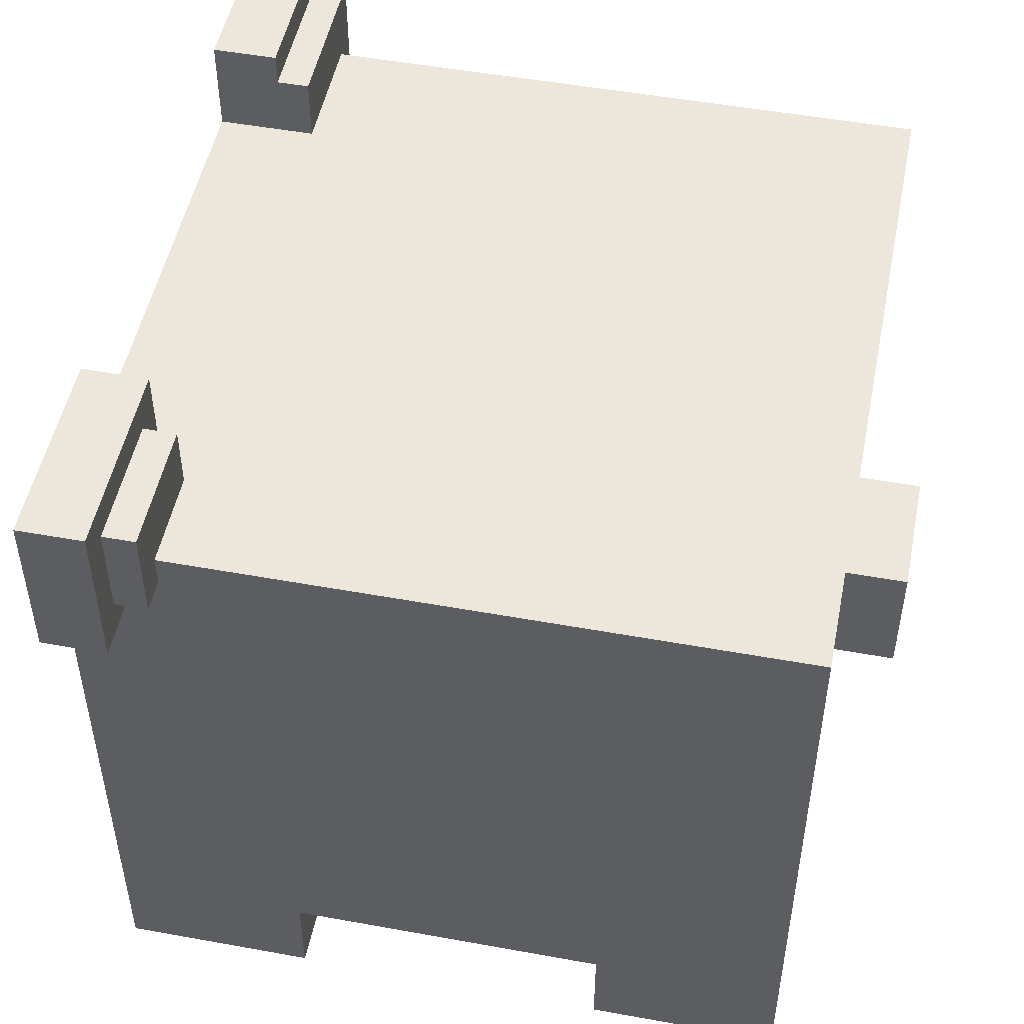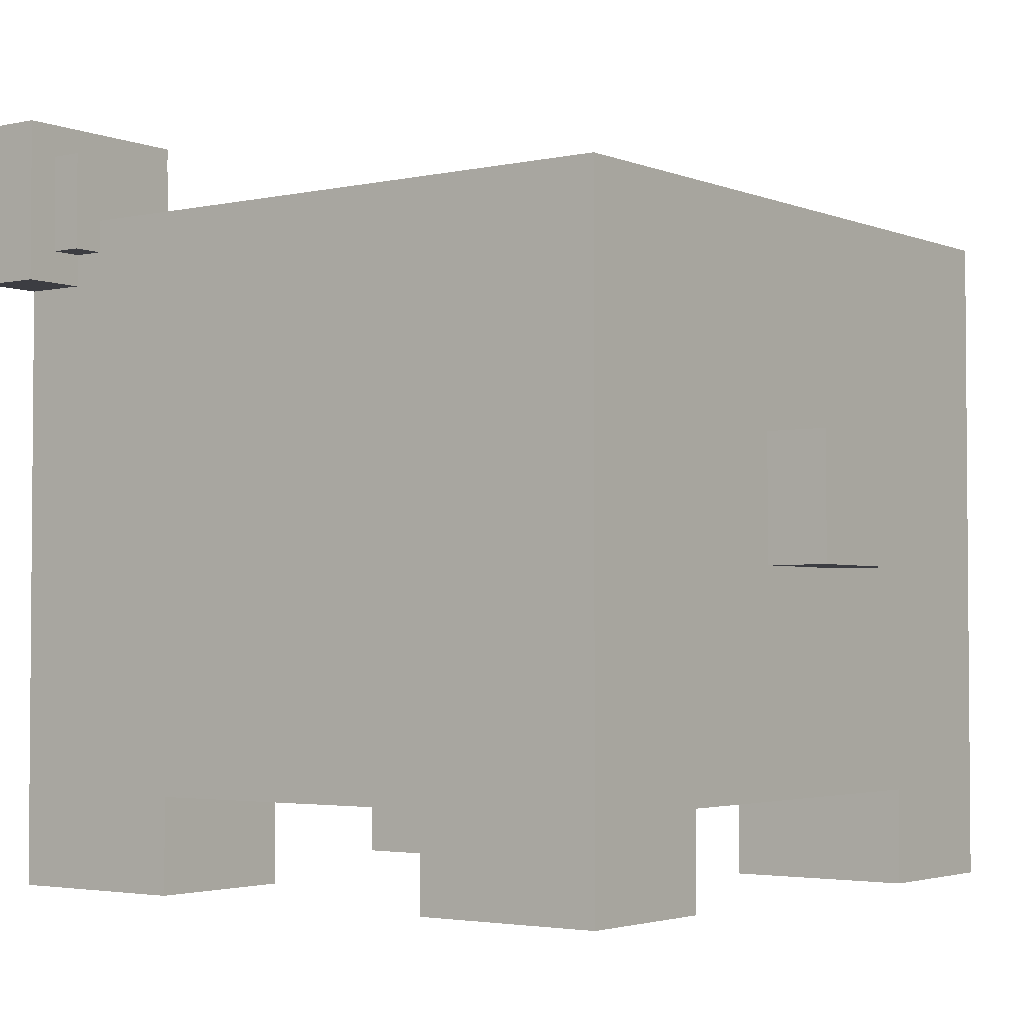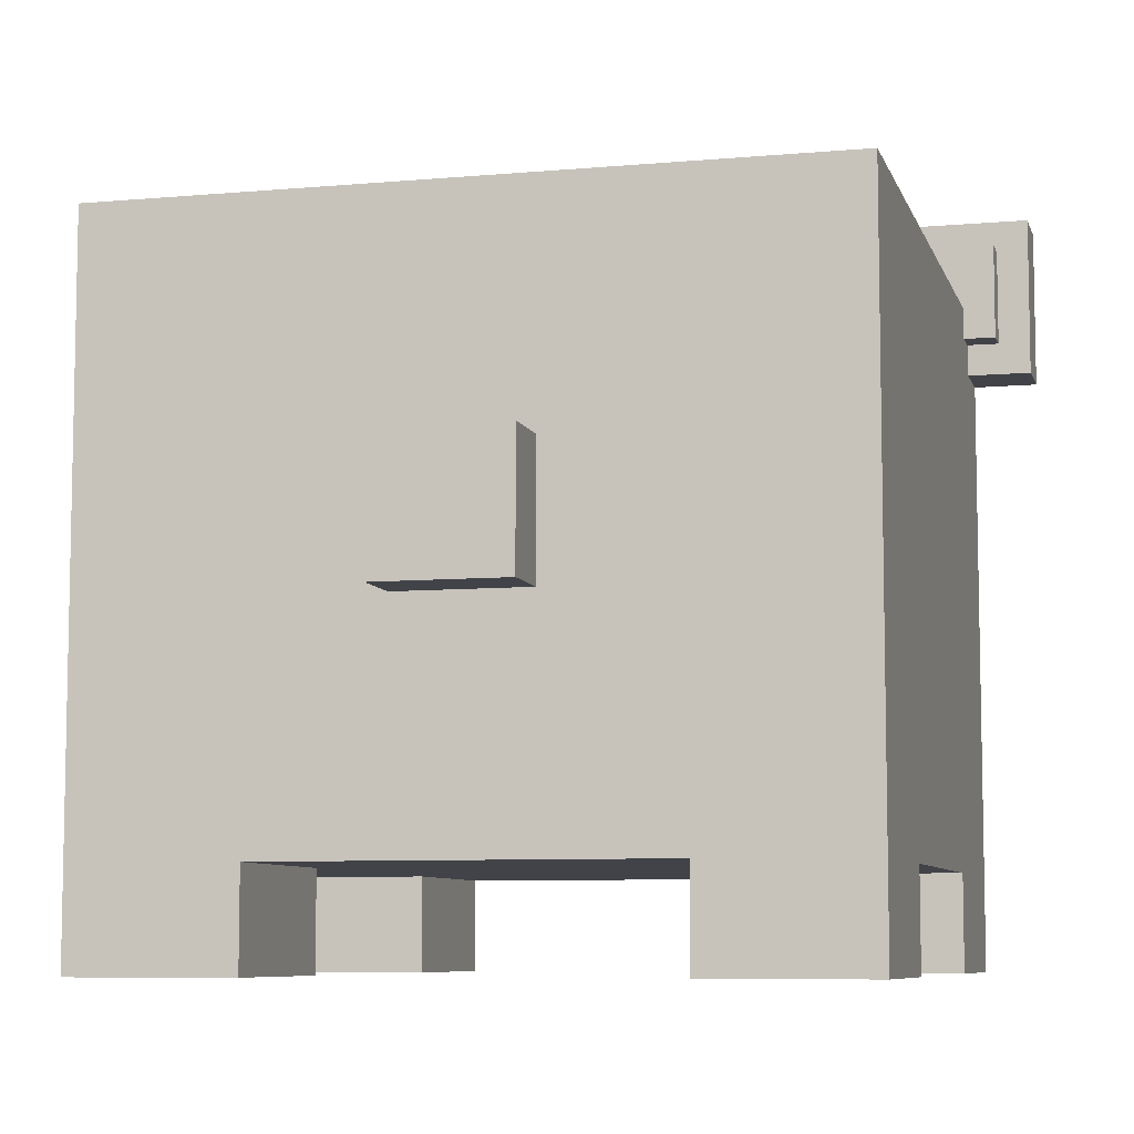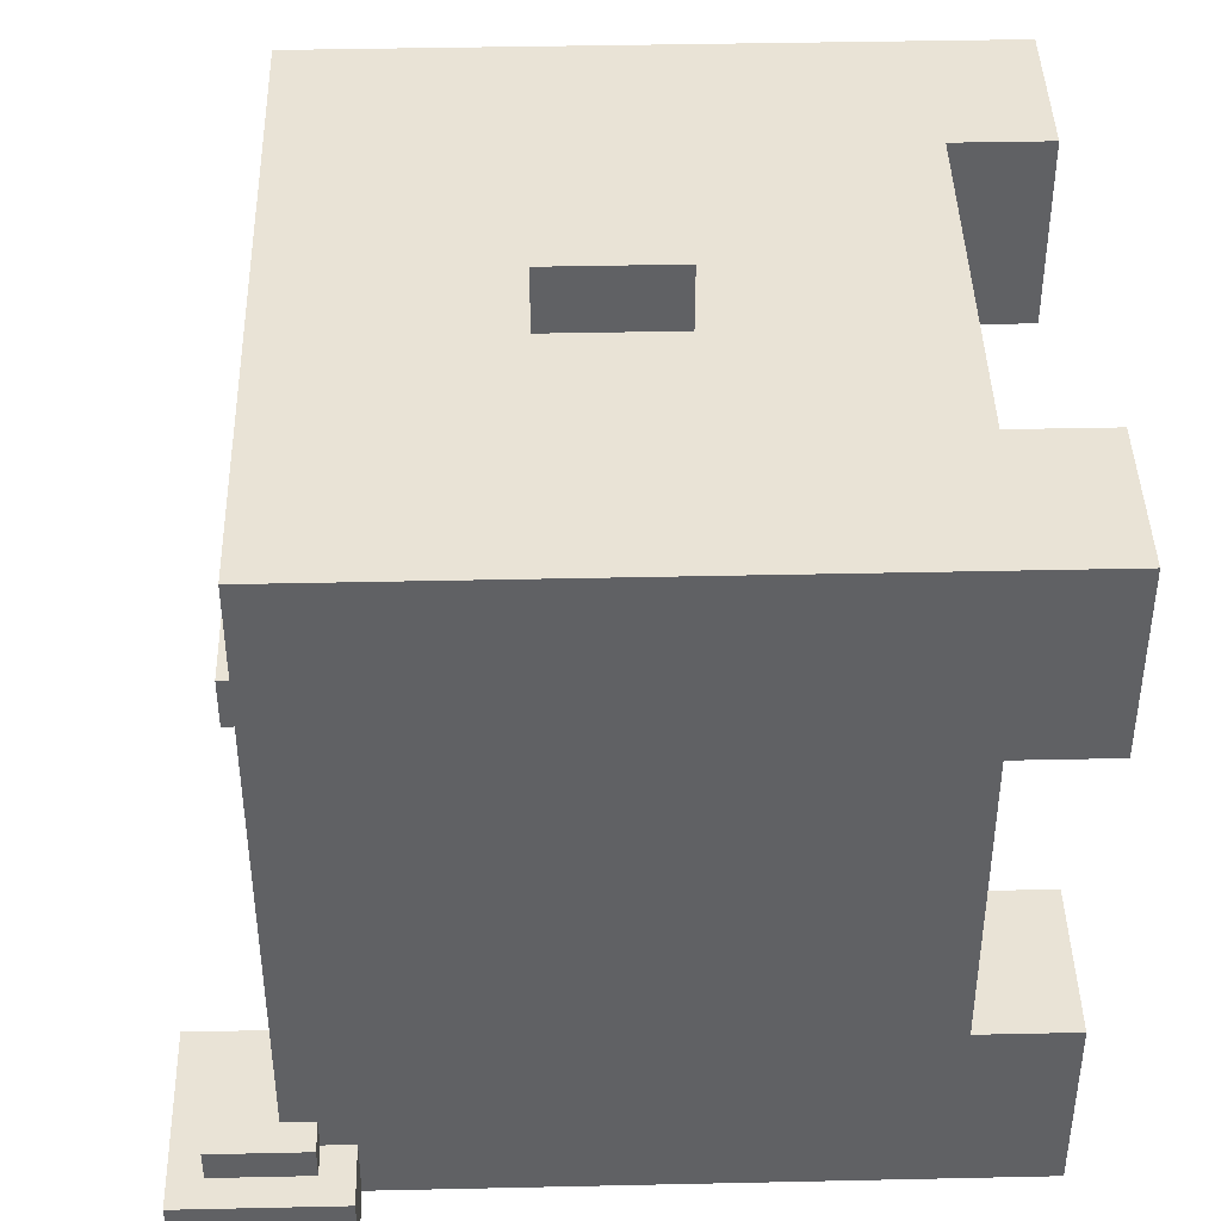
<metadata>
{"format":"obj","ext":"obj","renderer":"f3d","projection":"perspective","resolution":1024,"background":"white","views":[{"elev":50.3,"azim":-78.7,"up":"+Y"},{"elev":-2.9,"azim":-53.2,"up":"+Y"},{"elev":-7.6,"azim":14.4,"up":"+Y"},{"elev":42.3,"azim":-91.5,"up":"+Z"}]}
</metadata>
<code>
o Koala
v -1.3 -0.3 -1
v -1.3 -0.3 -1.2
v -1.3 0.2 -1
v -1.3 0.2 -1.2
v -1.2 -0.2 -0.9
v -1.2 -0.2 -1
v -1.2 0.1 -0.9
v -1.2 0.1 -1
v -1.1 -2.2 1
v -1.1 -2.2 0.4
v -1.1 -2.2 -0.6
v -1.1 -2.2 -1.2
v -1.1 -1.9 0.4
v -1.1 -1.9 -0.6
v -1.1 -1.7 0.4
v -1.1 -1.7 -0.6
v -1.1 -0.3 -1
v -1.1 -0.3 -1.2
v -1.1 -0.2 -0.9
v -1.1 -0.2 -1
v -1.1 -0.1 1
v -1.1 -0.1 -0.9
v -0.8 -0.2 -1.1
v -0.8 -0.2 -1.2
v -0.8 0.1 -1.1
v -0.8 0.1 -1.2
v -0.3 -0.8 -1.1
v -0.3 -0.8 -1.2
v -0.3 -0.4 -1.1
v -0.3 -0.4 -1.2
v -0.2 -1.4 -1.2
v -0.2 -1.4 -1.4
v -0.2 -1.3 -1.2
v -0.2 -1.3 -1.4
v -0.2 -1.2 1.2
v -0.2 -1.2 1
v -0.2 -1.2 -1.2
v -0.2 -0.8 1.2
v -0.2 -0.8 1
v -0.2 -0.8 -1.2
v -0.2 -0.8 -1.4
v 0.6 -2.2 1
v 0.6 -2.2 0.4
v 0.6 -2.2 -0.6
v 0.6 -2.2 -1.2
v 0.6 -1.9 1
v 0.6 -1.9 0.4
v 0.6 -1.9 -0.6
v 0.6 -1.9 -1.2
v 0.7 -0.8 -1.1
v 0.7 -0.8 -1.2
v 0.7 -0.4 -1.1
v 0.7 -0.4 -1.2
v 0.7 -0.1 -0.9
v 0.7 -0.1 -1.2
v 0.7 0.1 -0.9
v 0.7 0.1 -1
v 0.7 0.2 -1
v 0.7 0.2 -1.2
v 1.2 -0.2 -1.1
v 1.2 -0.2 -1.2
v 1.2 0.1 -1.1
v 1.2 0.1 -1.2
v -1.2 -0.2 -1.1
v -1.2 -0.2 -1.2
v -1.2 0.1 -1.1
v -1.2 0.1 -1.2
v -0.8 -0.1 -0.9
v -0.8 -0.1 -1
v -0.8 0.1 -0.9
v -0.8 0.1 -1
v -0.7 -0.8 -1.1
v -0.7 -0.8 -1.2
v -0.7 -0.4 -1.1
v -0.7 -0.4 -1.2
v -0.7 -0.1 -1
v -0.7 -0.1 -1.2
v -0.7 0.2 -1
v -0.7 0.2 -1.2
v -0.6 -2.2 1
v -0.6 -2.2 0.4
v -0.6 -2.2 -0.6
v -0.6 -2.2 -1.2
v -0.6 -1.9 1
v -0.6 -1.9 0.4
v -0.6 -1.9 -0.6
v -0.6 -1.9 -1.2
v 0.2 -1.4 -1.2
v 0.2 -1.4 -1.4
v 0.2 -1.3 -1.2
v 0.2 -1.3 -1.4
v 0.2 -1.2 1.2
v 0.2 -1.2 1
v 0.2 -1.2 -1.2
v 0.2 -0.8 1.2
v 0.2 -0.8 1
v 0.2 -0.8 -1.2
v 0.2 -0.8 -1.4
v 0.3 -0.8 -1.1
v 0.3 -0.8 -1.2
v 0.3 -0.4 -1.1
v 0.3 -0.4 -1.2
v 0.8 -0.2 -1.1
v 0.8 -0.2 -1.2
v 0.8 0.1 -1.1
v 0.8 0.1 -1.2
v 1.1 -2.2 1
v 1.1 -2.2 0.4
v 1.1 -2.2 -0.6
v 1.1 -2.2 -1.2
v 1.1 -1.9 0.4
v 1.1 -1.9 -0.6
v 1.1 -1.7 0.4
v 1.1 -1.7 -0.6
v 1.1 -0.3 -1
v 1.1 -0.3 -1.2
v 1.1 -0.2 -0.9
v 1.1 -0.2 -1
v 1.1 -0.1 1
v 1.1 -0.1 -0.9
v 1.2 -0.2 -0.9
v 1.2 -0.2 -1
v 1.2 0.1 -0.9
v 1.2 0.1 -1
v 1.3 -0.3 -1
v 1.3 -0.3 -1.2
v 1.3 0.2 -1
v 1.3 0.2 -1.2
v -0.2 -1.2 1.2
v -0.2 -0.8 1.2
v 0.2 -1.2 1.2
v 0.2 -0.8 1.2
v -1.1 -2.2 1
v -1.1 -0.1 1
v -0.6 -2.2 1
v -0.6 -1.9 1
v -0.6 -1.7 1
v -0.2 -1.2 1
v -0.2 -0.8 1
v 0.2 -1.2 1
v 0.2 -0.8 1
v 0.6 -2.2 1
v 0.6 -1.9 1
v 0.6 -1.7 1
v 1.1 -2.2 1
v 1.1 -0.1 1
v -1.1 -2.2 -0.6
v -1.1 -1.9 -0.6
v -0.6 -2.2 -0.6
v -0.6 -1.9 -0.6
v 0.6 -2.2 -0.6
v 0.6 -1.9 -0.6
v 1.1 -2.2 -0.6
v 1.1 -1.9 -0.6
v -1.2 -0.2 -0.9
v -1.2 0.1 -0.9
v -1.1 -0.2 -0.9
v -1.1 -0.1 -0.9
v -0.8 -0.1 -0.9
v -0.8 0.1 -0.9
v 0.7 -0.1 -0.9
v 0.7 0.1 -0.9
v 1.1 -0.2 -0.9
v 1.1 -0.1 -0.9
v 1.2 -0.2 -0.9
v 1.2 0.1 -0.9
v -1.3 -0.3 -1
v -1.3 0.2 -1
v -1.2 -0.2 -1
v -1.2 0.1 -1
v -1.1 -0.3 -1
v -1.1 -0.2 -1
v -0.8 -0.1 -1
v -0.8 0.1 -1
v -0.7 -0.1 -1
v -0.7 0.2 -1
v 0.7 0.1 -1
v 0.7 0.2 -1
v 1.1 -0.3 -1
v 1.1 -0.2 -1
v 1.2 -0.2 -1
v 1.2 0.1 -1
v 1.3 -0.3 -1
v 1.3 0.2 -1
v -1.1 -2.2 0.4
v -1.1 -1.9 0.4
v -0.6 -2.2 0.4
v -0.6 -1.9 0.4
v 0.6 -2.2 0.4
v 0.6 -1.9 0.4
v 1.1 -2.2 0.4
v 1.1 -1.9 0.4
v -1.2 -0.2 -1.1
v -1.2 0.1 -1.1
v -0.8 -0.2 -1.1
v -0.8 0.1 -1.1
v -0.7 -0.8 -1.1
v -0.7 -0.4 -1.1
v -0.6 -0.7 -1.1
v -0.6 -0.5 -1.1
v -0.4 -0.7 -1.1
v -0.4 -0.5 -1.1
v -0.3 -0.8 -1.1
v -0.3 -0.4 -1.1
v 0.3 -0.8 -1.1
v 0.3 -0.4 -1.1
v 0.4 -0.7 -1.1
v 0.4 -0.5 -1.1
v 0.6 -0.7 -1.1
v 0.6 -0.5 -1.1
v 0.7 -0.8 -1.1
v 0.7 -0.4 -1.1
v 0.8 -0.2 -1.1
v 0.8 0.1 -1.1
v 1.2 -0.2 -1.1
v 1.2 0.1 -1.1
v -1.3 -0.3 -1.2
v -1.3 0.2 -1.2
v -1.2 -0.2 -1.2
v -1.2 0.1 -1.2
v -1.1 -2.2 -1.2
v -1.1 -0.3 -1.2
v -0.8 -0.2 -1.2
v -0.8 0.1 -1.2
v -0.7 -0.8 -1.2
v -0.7 -0.4 -1.2
v -0.7 -0.1 -1.2
v -0.7 0.2 -1.2
v -0.6 -2.2 -1.2
v -0.6 -1.9 -1.2
v -0.6 -1.6 -1.2
v -0.4 -1.6 -1.2
v -0.4 -1.4 -1.2
v -0.3 -1.4 -1.2
v -0.3 -1.2 -1.2
v -0.3 -0.8 -1.2
v -0.3 -0.4 -1.2
v -0.2 -1.4 -1.2
v -0.2 -1.3 -1.2
v -0.2 -1.2 -1.2
v -0.2 -0.8 -1.2
v 0.2 -1.4 -1.2
v 0.2 -1.3 -1.2
v 0.2 -1.2 -1.2
v 0.2 -0.8 -1.2
v 0.3 -1.4 -1.2
v 0.3 -1.2 -1.2
v 0.3 -0.8 -1.2
v 0.3 -0.4 -1.2
v 0.4 -1.6 -1.2
v 0.4 -1.4 -1.2
v 0.6 -2.2 -1.2
v 0.6 -1.9 -1.2
v 0.6 -1.6 -1.2
v 0.7 -0.8 -1.2
v 0.7 -0.4 -1.2
v 0.7 -0.1 -1.2
v 0.7 0.2 -1.2
v 0.8 -0.2 -1.2
v 0.8 0.1 -1.2
v 1.1 -2.2 -1.2
v 1.1 -0.3 -1.2
v 1.2 -0.2 -1.2
v 1.2 0.1 -1.2
v 1.3 -0.3 -1.2
v 1.3 0.2 -1.2
v -0.2 -1.4 -1.4
v -0.2 -1.3 -1.4
v -0.2 -0.8 -1.4
v 0.2 -1.4 -1.4
v 0.2 -1.3 -1.4
v 0.2 -0.8 -1.4
v -1.1 -2.2 1
v -0.6 -2.2 1
v 0.6 -2.2 1
v 1.1 -2.2 1
v -1.1 -2.2 0.4
v -0.6 -2.2 0.4
v 0.6 -2.2 0.4
v 1.1 -2.2 0.4
v -1.1 -2.2 -0.6
v -0.6 -2.2 -0.6
v 0.6 -2.2 -0.6
v 1.1 -2.2 -0.6
v -1.1 -2.2 -1.2
v -0.6 -2.2 -1.2
v 0.6 -2.2 -1.2
v 1.1 -2.2 -1.2
v -0.6 -1.9 1
v 0.6 -1.9 1
v -1.1 -1.9 0.4
v -0.6 -1.9 0.4
v 0.6 -1.9 0.4
v 1.1 -1.9 0.4
v -1.1 -1.9 -0.6
v -0.6 -1.9 -0.6
v 0.6 -1.9 -0.6
v 1.1 -1.9 -0.6
v -0.6 -1.9 -1.2
v 0.6 -1.9 -1.2
v -0.2 -1.4 -1.2
v 0.2 -1.4 -1.2
v -0.2 -1.4 -1.4
v 0.2 -1.4 -1.4
v -0.2 -1.2 1.2
v 0.2 -1.2 1.2
v -0.2 -1.2 1
v 0.2 -1.2 1
v -0.7 -0.4 -1.1
v -0.3 -0.4 -1.1
v 0.3 -0.4 -1.1
v 0.7 -0.4 -1.1
v -0.7 -0.4 -1.2
v -0.3 -0.4 -1.2
v 0.3 -0.4 -1.2
v 0.7 -0.4 -1.2
v -1.3 -0.3 -1
v -1.1 -0.3 -1
v 1.1 -0.3 -1
v 1.3 -0.3 -1
v -1.3 -0.3 -1.2
v -1.1 -0.3 -1.2
v 1.1 -0.3 -1.2
v 1.3 -0.3 -1.2
v -1.2 -0.2 -0.9
v -1.1 -0.2 -0.9
v 1.1 -0.2 -0.9
v 1.2 -0.2 -0.9
v -1.2 -0.2 -1
v -1.1 -0.2 -1
v 1.1 -0.2 -1
v 1.2 -0.2 -1
v -1.2 0.1 -1.1
v -0.8 0.1 -1.1
v 0.8 0.1 -1.1
v 1.2 0.1 -1.1
v -1.2 0.1 -1.2
v -0.8 0.1 -1.2
v 0.8 0.1 -1.2
v 1.2 0.1 -1.2
v -0.2 -0.8 1.2
v 0.2 -0.8 1.2
v -0.2 -0.8 1
v 0.2 -0.8 1
v -0.7 -0.8 -1.1
v -0.3 -0.8 -1.1
v 0.3 -0.8 -1.1
v 0.7 -0.8 -1.1
v -0.7 -0.8 -1.2
v -0.3 -0.8 -1.2
v -0.2 -0.8 -1.2
v 0.2 -0.8 -1.2
v 0.3 -0.8 -1.2
v 0.7 -0.8 -1.2
v -0.2 -0.8 -1.4
v 0.2 -0.8 -1.4
v -1.2 -0.2 -1.1
v -0.8 -0.2 -1.1
v 0.8 -0.2 -1.1
v 1.2 -0.2 -1.1
v -1.2 -0.2 -1.2
v -0.8 -0.2 -1.2
v 0.8 -0.2 -1.2
v 1.2 -0.2 -1.2
v -1.1 -0.1 1
v 1.1 -0.1 1
v -1.1 -0.1 -0.9
v -0.8 -0.1 -0.9
v 0.7 -0.1 -0.9
v 1.1 -0.1 -0.9
v -0.8 -0.1 -1
v -0.7 -0.1 -1
v -0.7 -0.1 -1.2
v 0.7 -0.1 -1.2
v -1.2 0.1 -0.9
v -0.8 0.1 -0.9
v 0.7 0.1 -0.9
v 1.2 0.1 -0.9
v -1.2 0.1 -1
v -0.8 0.1 -1
v 0.7 0.1 -1
v 1.2 0.1 -1
v -1.3 0.2 -1
v -0.7 0.2 -1
v 0.7 0.2 -1
v 1.3 0.2 -1
v -1.3 0.2 -1.2
v -0.7 0.2 -1.2
v 0.7 0.2 -1.2
v 1.3 0.2 -1.2
f 3 2 1
f 4 2 3
f 7 6 5
f 8 6 7
f 13 10 9
f 14 12 11
f 15 13 9
f 15 14 13
f 16 12 14
f 16 14 15
f 17 16 15
f 17 12 16
f 18 12 17
f 19 17 15
f 20 17 19
f 21 15 9
f 21 19 15
f 22 19 21
f 25 24 23
f 26 24 25
f 29 28 27
f 30 28 29
f 33 32 31
f 34 32 33
f 37 34 33
f 38 36 35
f 39 36 38
f 40 34 37
f 41 34 40
f 46 43 42
f 47 43 46
f 48 45 44
f 49 45 48
f 52 51 50
f 53 51 52
f 56 55 54
f 57 55 56
f 58 55 57
f 59 55 58
f 62 61 60
f 63 61 62
f 64 65 66
f 66 65 67
f 68 69 70
f 70 69 71
f 72 73 74
f 74 73 75
f 76 77 78
f 78 77 79
f 80 81 84
f 84 81 85
f 82 83 86
f 86 83 87
f 88 89 90
f 90 89 91
f 90 91 94
f 92 93 95
f 95 93 96
f 94 91 97
f 97 91 98
f 99 100 101
f 101 100 102
f 103 104 105
f 105 104 106
f 107 108 111
f 109 110 112
f 107 111 113
f 111 112 113
f 112 110 114
f 113 112 114
f 113 114 115
f 114 110 115
f 115 110 116
f 113 115 117
f 117 115 118
f 107 113 119
f 113 117 119
f 119 117 120
f 121 122 123
f 123 122 124
f 125 126 127
f 127 126 128
f 131 130 129
f 132 130 131
f 135 134 133
f 136 134 135
f 137 134 136
f 138 134 137
f 139 134 138
f 140 138 137
f 141 134 139
f 143 137 136
f 144 141 140
f 144 140 137
f 144 137 143
f 145 143 142
f 145 144 143
f 146 141 144
f 146 144 145
f 146 134 141
f 149 148 147
f 150 148 149
f 153 152 151
f 154 152 153
f 157 156 155
f 158 156 157
f 159 156 158
f 160 156 159
f 164 162 161
f 165 164 163
f 166 162 164
f 166 164 165
f 169 168 167
f 170 168 169
f 171 169 167
f 172 169 171
f 174 168 170
f 175 174 173
f 176 168 174
f 176 174 175
f 181 180 179
f 182 178 177
f 183 181 179
f 183 182 181
f 184 178 182
f 184 182 183
f 185 186 187
f 187 186 188
f 189 190 191
f 191 190 192
f 193 194 195
f 195 194 196
f 197 198 199
f 199 198 200
f 197 199 201
f 199 200 201
f 200 198 202
f 201 200 202
f 197 201 203
f 201 202 203
f 202 198 204
f 203 202 204
f 205 206 207
f 207 206 208
f 205 207 209
f 207 208 209
f 208 206 210
f 209 208 210
f 205 209 211
f 209 210 211
f 210 206 212
f 211 210 212
f 213 214 215
f 215 214 216
f 217 218 219
f 219 218 220
f 217 219 222
f 222 219 223
f 221 222 223
f 220 218 224
f 221 223 225
f 223 224 225
f 225 224 226
f 226 224 227
f 224 218 228
f 227 224 228
f 221 225 229
f 229 225 230
f 230 225 231
f 231 225 232
f 230 231 232
f 232 225 233
f 232 233 234
f 233 225 234
f 234 225 235
f 235 225 236
f 226 227 237
f 232 234 238
f 234 235 238
f 238 235 239
f 235 236 240
f 239 235 240
f 236 237 240
f 240 237 241
f 232 238 242
f 241 237 245
f 243 244 246
f 232 242 246
f 242 243 246
f 244 245 247
f 246 244 247
f 245 237 248
f 247 245 248
f 237 227 249
f 248 237 249
f 232 246 250
f 230 232 250
f 247 248 251
f 250 246 251
f 246 247 251
f 230 250 253
f 250 251 254
f 253 250 254
f 251 248 255
f 254 251 255
f 253 254 255
f 252 253 255
f 249 227 256
f 256 227 257
f 255 256 259
f 257 258 259
f 256 257 259
f 259 258 260
f 252 255 261
f 255 259 261
f 261 259 262
f 262 259 263
f 260 258 264
f 262 263 265
f 263 264 265
f 264 258 266
f 265 264 266
f 267 268 270
f 268 269 271
f 270 268 271
f 271 269 272
f 277 274 273
f 278 274 277
f 279 276 275
f 280 276 279
f 285 282 281
f 286 282 285
f 287 284 283
f 288 284 287
f 292 290 289
f 293 290 292
f 295 292 291
f 295 294 293
f 295 293 292
f 296 294 295
f 297 294 296
f 298 294 297
f 299 297 296
f 300 297 299
f 303 302 301
f 304 302 303
f 307 306 305
f 308 306 307
f 313 310 309
f 314 310 313
f 315 312 311
f 316 312 315
f 321 318 317
f 322 318 321
f 323 320 319
f 324 320 323
f 329 326 325
f 330 326 329
f 331 328 327
f 332 328 331
f 337 334 333
f 338 334 337
f 339 336 335
f 340 336 339
f 341 342 343
f 343 342 344
f 345 346 349
f 349 346 350
f 347 348 353
f 353 348 354
f 351 352 355
f 355 352 356
f 357 358 361
f 361 358 362
f 359 360 363
f 363 360 364
f 365 366 367
f 367 366 368
f 368 366 369
f 369 366 370
f 368 369 371
f 371 369 372
f 372 369 373
f 373 369 374
f 375 376 379
f 379 376 380
f 377 378 381
f 381 378 382
f 383 384 387
f 387 384 388
f 385 386 389
f 389 386 390

</code>
